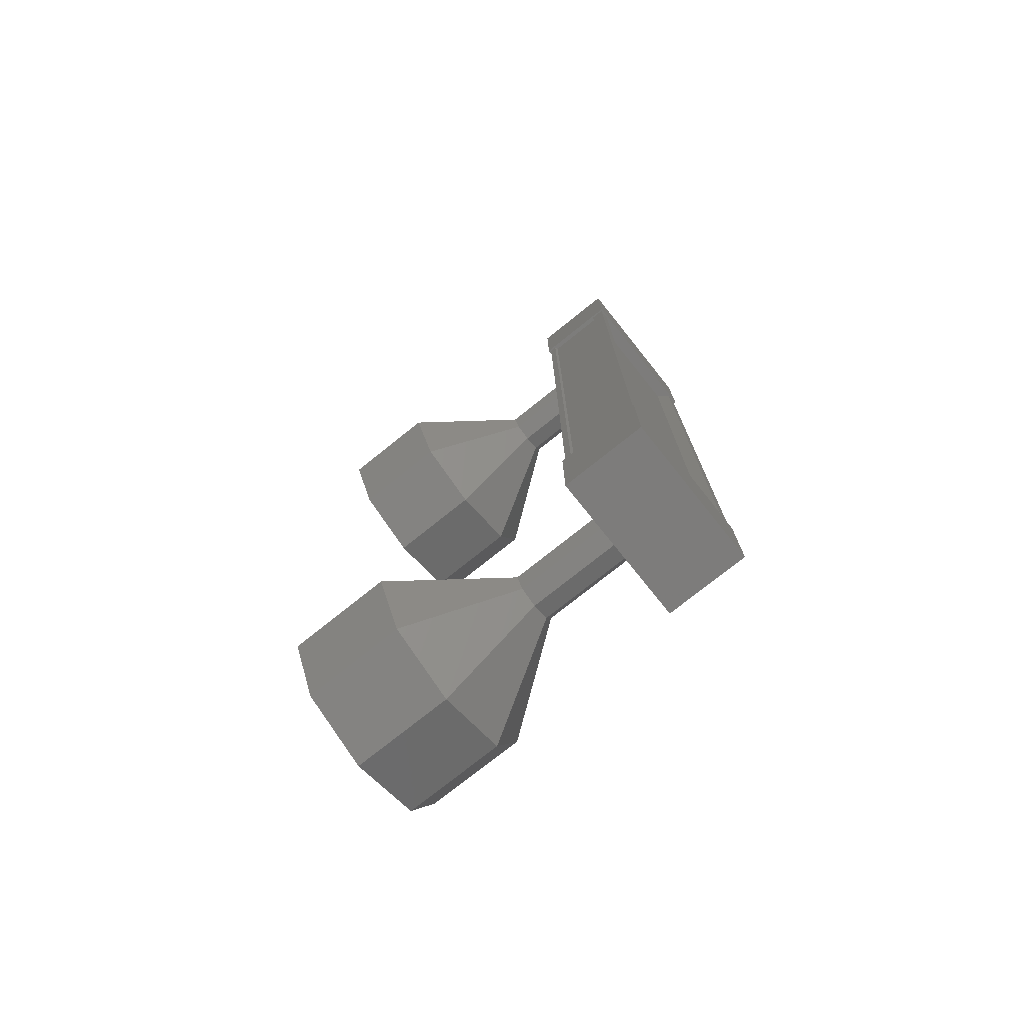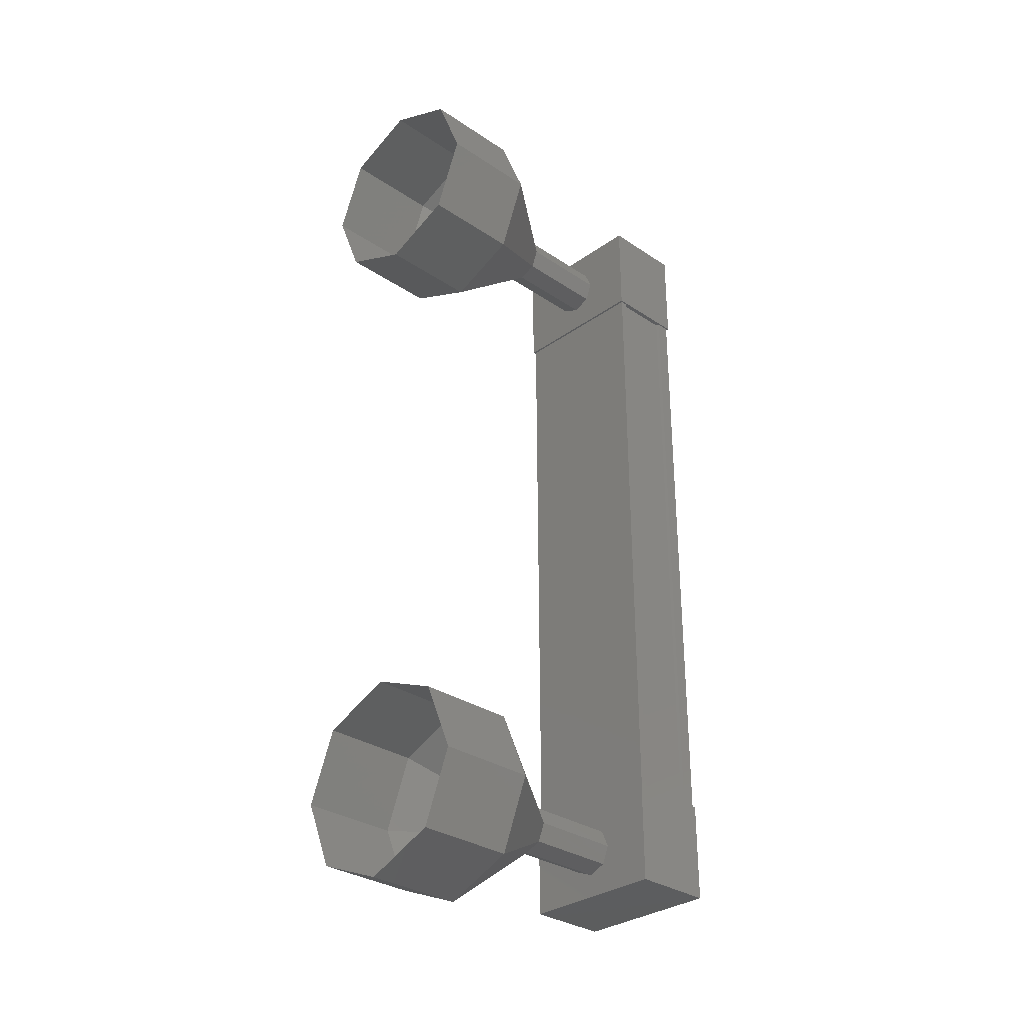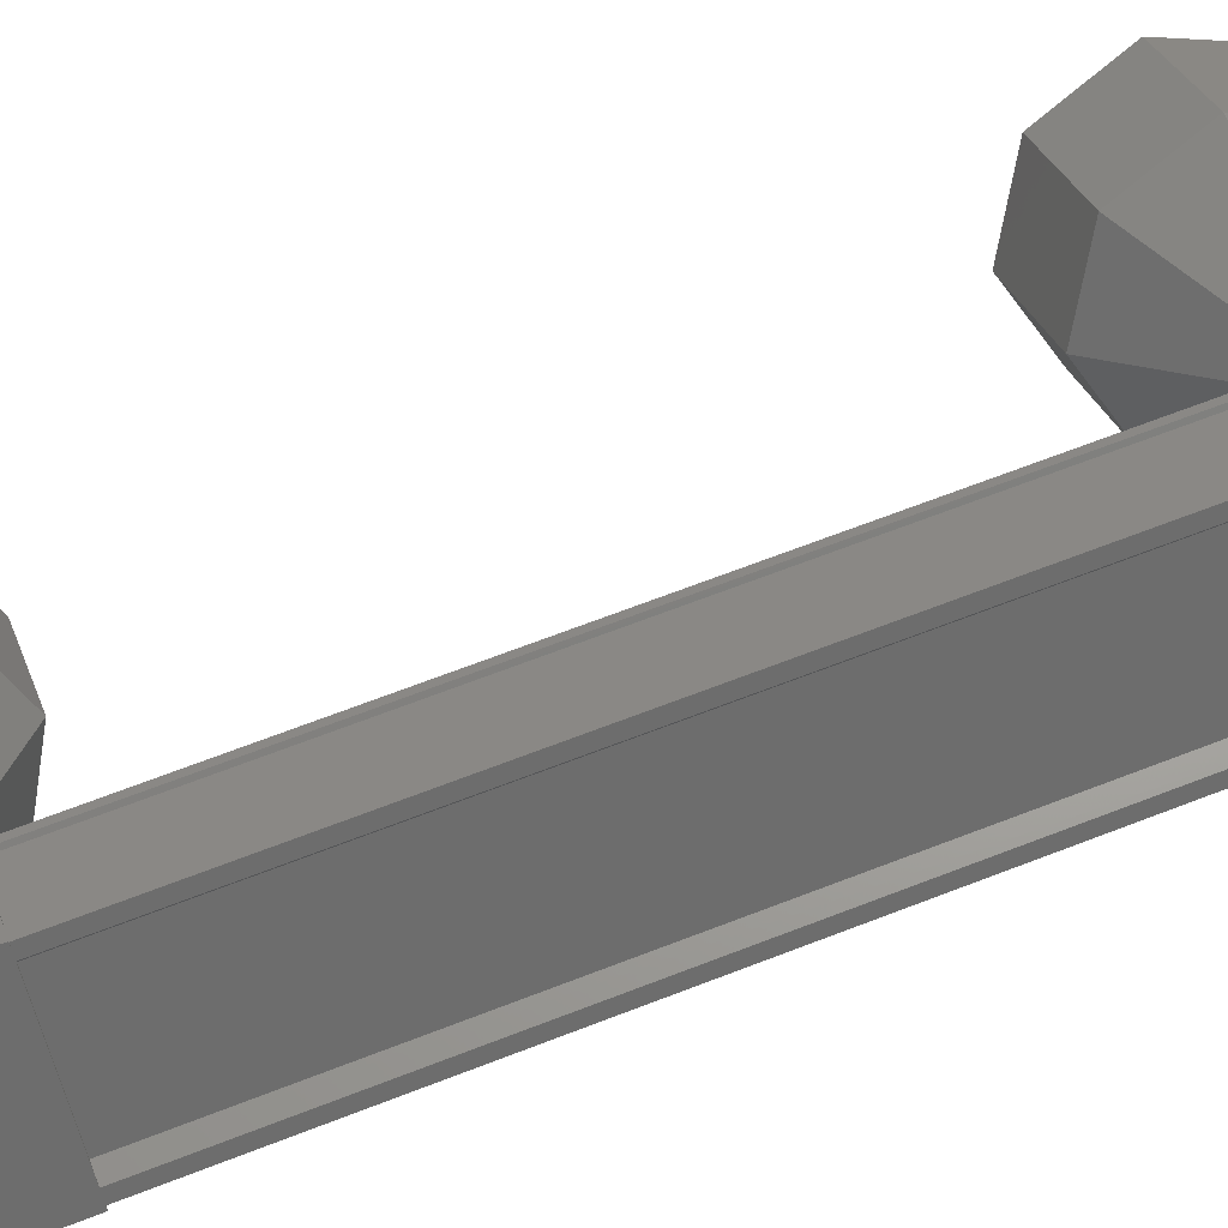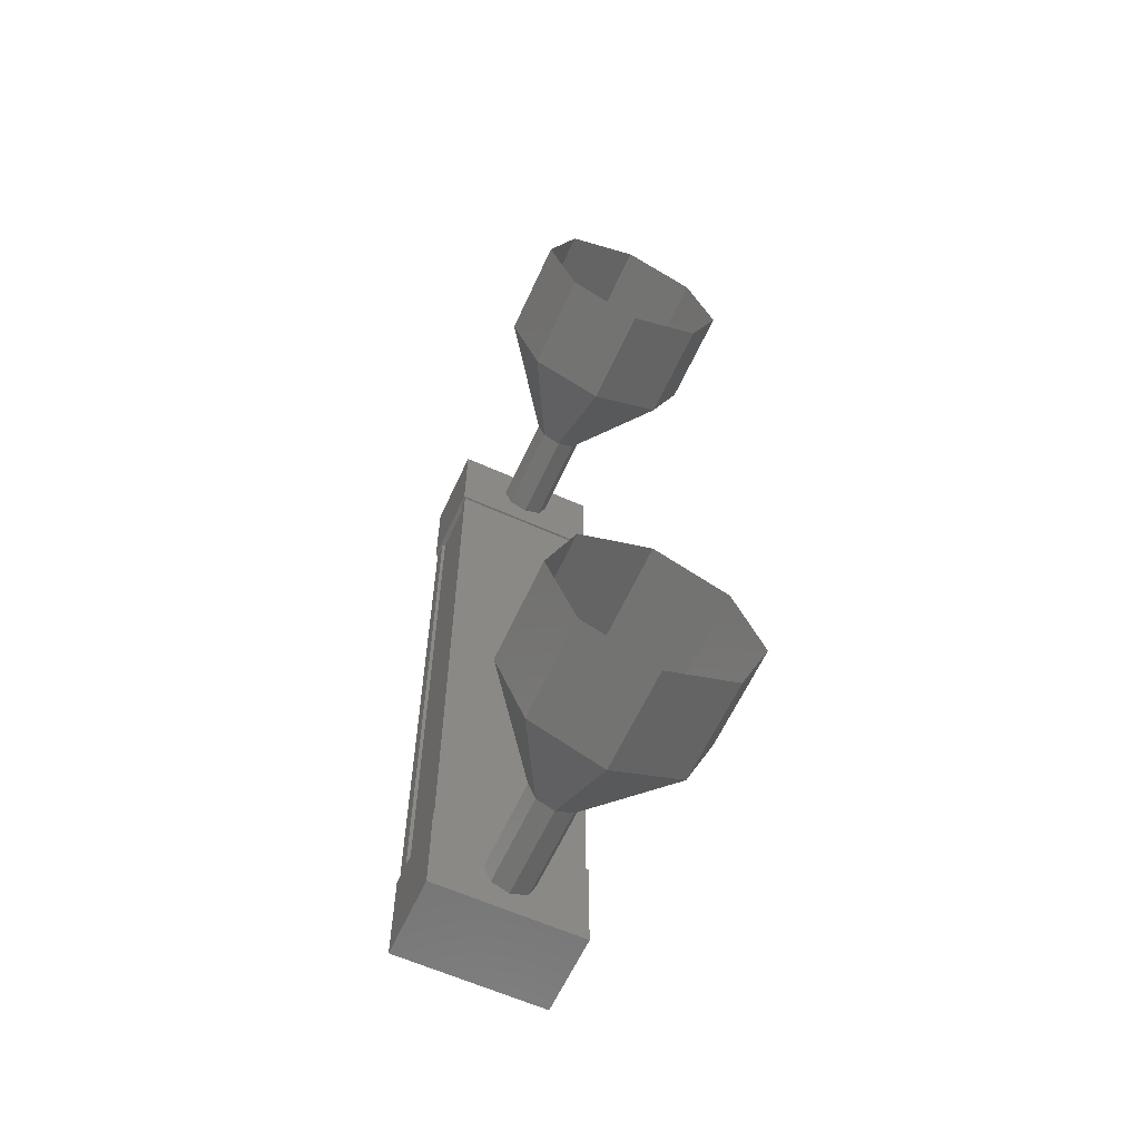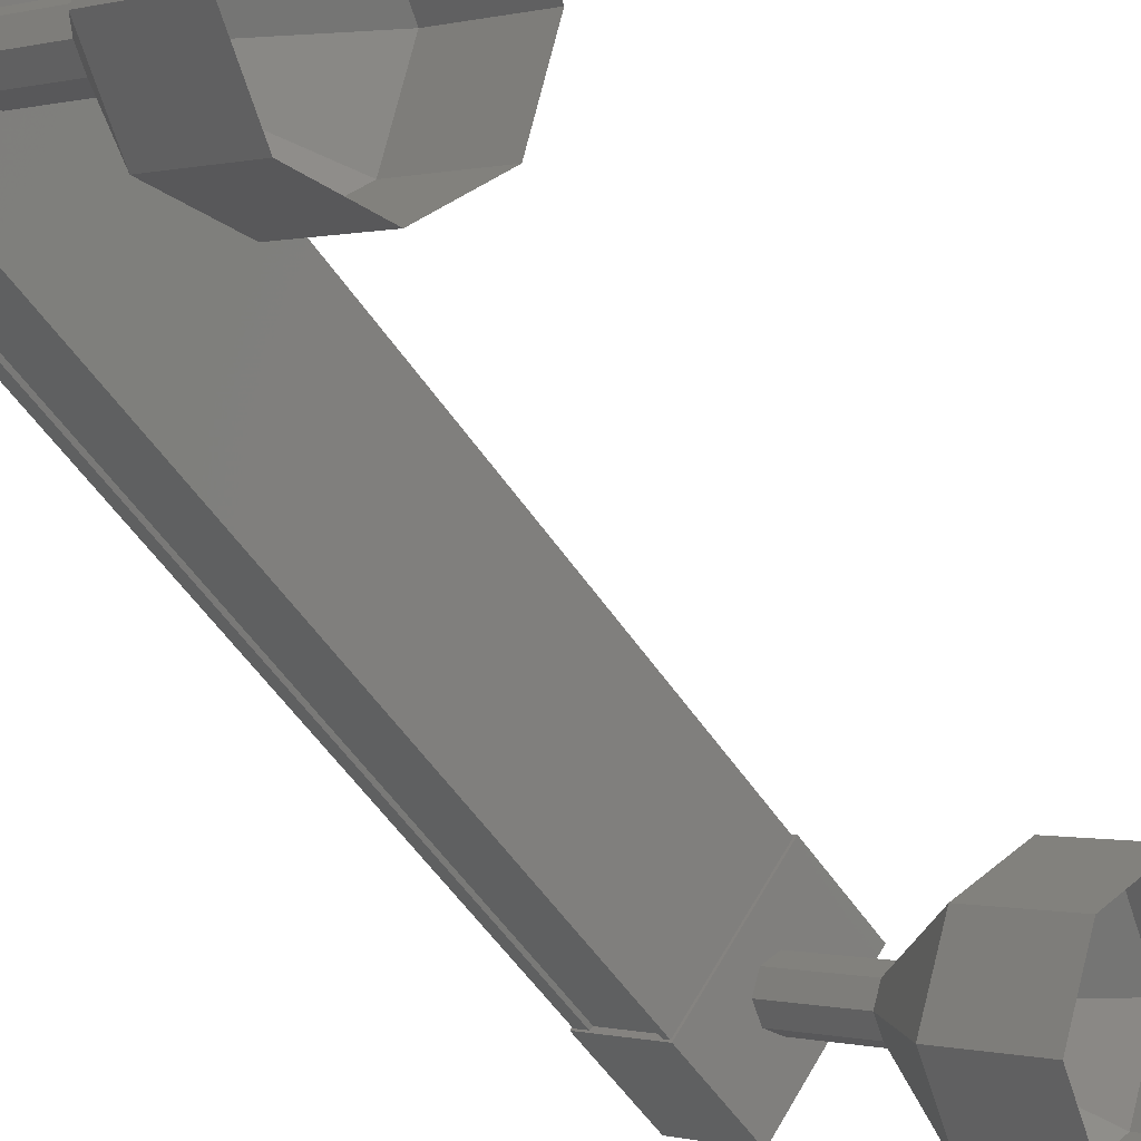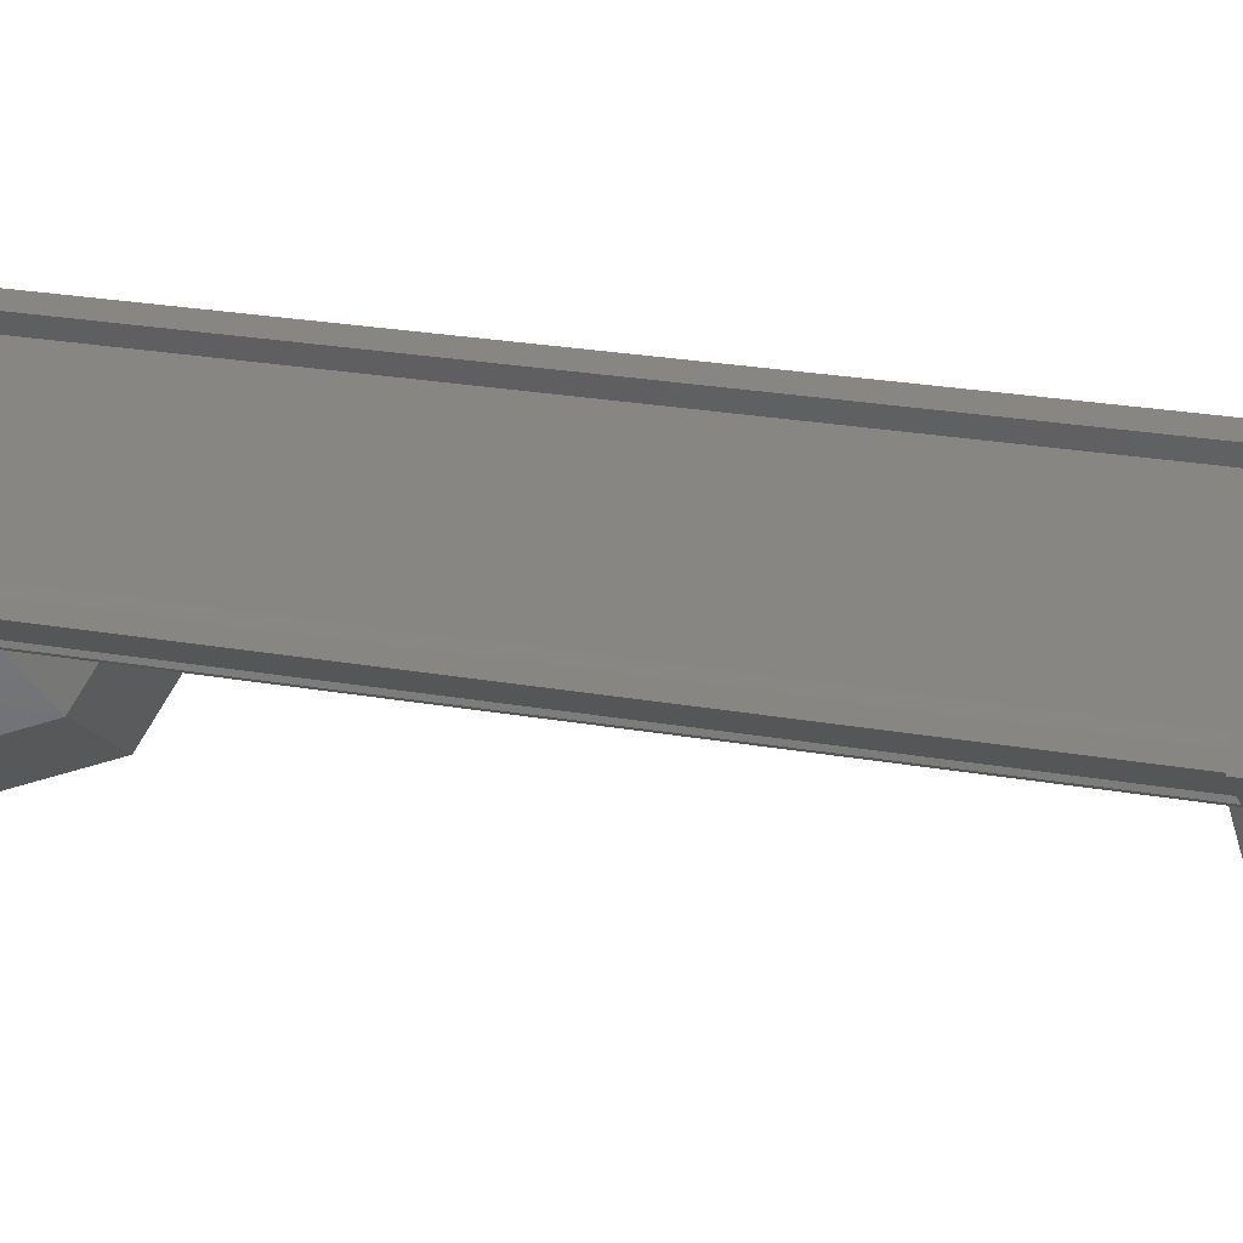
<metadata>
{"format":"stl","ext":"stl","renderer":"f3d","projection":"perspective","resolution":1024,"background":"white","views":[{"elev":-75.6,"azim":74.5,"up":"+Z"},{"elev":-30.7,"azim":-8.4,"up":"+Z"},{"elev":67.5,"azim":68.6,"up":"+Y"},{"elev":-61.9,"azim":-78.7,"up":"+Z"},{"elev":-53.1,"azim":-147.2,"up":"+Y"},{"elev":24.2,"azim":106.2,"up":"+Y"}]}
</metadata>
<code>
# stl→obj: 124 verts, 152 faces
v -10.97 -1305 60.61
v -10.93 -1305 60.61
v -10.95 -1305 67.92
v -11.01 -1305 67.92
v -10.35 -1306 67.92
v -10.21 -1306 67.92
v -10.19 -1306 60.61
v -10.15 -1306 67.92
v -10.13 -1306 60.61
v -10.75 -1307 67.92
v -10.72 -1307 60.61
v -10.73 -1307 60.61
v -10.26 -1306 60.61
v -10.99 -1305 67.92
v -10.32 -1306 60.61
v -10.23 -1306 60.61
v -10.26 -1306 67.92
v -10.29 -1306 67.92
v -11.01 -1305 68.4
v -10.81 -1307 68.4
v -10.13 -1306 68.41
v -10.12 -1306 67.41
v -11.01 -1305 67.4
v -10.81 -1307 67.4
v -11.69 -1306 67.4
v -11.69 -1306 68.4
v -10.1 -1306 61.13
v -10.98 -1305 61.13
v -10.78 -1307 61.13
v -11.67 -1306 61.13
v -11.66 -1306 60.13
v -10.98 -1305 60.13
v -10.1 -1306 60.13
v -10.78 -1307 60.13
v -10.99 -1305 60.61
v -11.1 -1305 60.61
v -11.12 -1305 67.92
v -11.09 -1305 60.61
v -11.11 -1305 67.92
v -11.55 -1306 60.61
v -11.58 -1306 67.92
v -11.58 -1306 60.61
v -11.61 -1306 67.92
v -11.64 -1306 60.61
v -11.66 -1306 67.92
v -10.77 -1307 60.61
v -10.8 -1307 67.92
v -11.99 -1307 60.36
v -12.79 -1307 59.61
v -12.09 -1307 60.43
v -13.21 -1307 59.9
v -12.13 -1307 60.61
v -13.38 -1306 60.61
v -12.09 -1307 60.79
v -13.21 -1307 61.31
v -11.99 -1307 60.86
v -12.8 -1307 61.61
v -11.88 -1307 60.79
v -12.38 -1308 61.32
v -11.84 -1307 60.61
v -12.21 -1308 60.61
v -11.88 -1307 60.44
v -12.38 -1308 59.9
v -11.21 -1306 67.66
v -12.02 -1307 67.66
v -11.31 -1306 67.74
v -12.12 -1307 67.73
v -11.35 -1306 67.91
v -12.17 -1307 67.91
v -11.31 -1306 68.09
v -12.12 -1307 68.09
v -11.21 -1306 68.16
v -12.02 -1307 68.16
v -11.11 -1306 68.09
v -11.92 -1307 68.09
v -11.06 -1306 67.91
v -11.87 -1307 67.91
v -11.1 -1306 67.74
v -11.91 -1307 67.74
v -12.82 -1307 66.91
v -13.63 -1308 66.91
v -13.23 -1307 67.2
v -14.04 -1307 67.2
v -13.41 -1306 67.91
v -14.22 -1307 67.9
v -13.24 -1307 68.61
v -14.05 -1307 68.61
v -12.82 -1307 68.91
v -13.64 -1308 68.91
v -12.41 -1308 68.62
v -13.22 -1308 68.61
v -12.24 -1308 67.91
v -13.05 -1309 67.91
v -12.4 -1308 67.2
v -13.22 -1308 67.2
v -12.01 -1307 67.66
v -12.11 -1307 67.73
v -12.16 -1307 67.91
v -12.11 -1307 68.09
v -12.01 -1307 68.16
v -11.91 -1307 68.09
v -11.86 -1307 67.91
v -11.18 -1306 60.36
v -11.29 -1306 60.44
v -12.1 -1307 60.43
v -11.33 -1306 60.61
v -12.14 -1307 60.61
v -11.29 -1306 60.79
v -12.1 -1307 60.79
v -11.18 -1306 60.86
v -11.08 -1306 60.79
v -11.89 -1307 60.79
v -11.04 -1306 60.61
v -11.85 -1307 60.61
v -11.08 -1306 60.44
v -11.89 -1307 60.44
v -13.19 -1308 59.9
v -13.6 -1308 59.61
v -14.02 -1307 59.9
v -14.19 -1307 60.6
v -14.02 -1307 61.31
v -13.61 -1308 61.61
v -13.2 -1308 61.31
v -13.02 -1309 60.61
f 1 2 3
f 3 2 4
f 5 6 7
f 7 6 8
f 8 9 7
f 10 11 10
f 10 11 12
f 12 13 10
f 3 14 1
f 1 14 5
f 5 15 1
f 7 15 5
f 9 8 16
f 16 8 17
f 17 13 16
f 18 13 17
f 10 13 18
f 19 20 21
f 21 20 22
f 22 23 21
f 24 23 22
f 25 23 24
f 24 20 25
f 25 20 26
f 26 20 19
f 19 23 26
f 21 23 19
f 27 28 29
f 29 28 30
f 30 31 29
f 28 31 30
f 32 31 28
f 28 33 32
f 32 33 31
f 31 33 34
f 34 29 31
f 33 29 34
f 27 29 33
f 33 28 27
f 2 35 4
f 4 35 36
f 36 37 4
f 38 37 36
f 39 37 38
f 38 40 39
f 39 40 41
f 41 40 42
f 42 43 41
f 44 43 42
f 45 43 44
f 44 46 45
f 45 46 47
f 47 46 10
f 24 22 20
f 23 25 26
f 46 11 10
f 48 49 50
f 50 49 51
f 51 52 50
f 53 52 51
f 54 52 53
f 53 55 54
f 54 55 56
f 56 55 57
f 57 58 56
f 59 58 57
f 60 58 59
f 59 61 60
f 60 61 62
f 62 61 63
f 63 48 62
f 49 48 63
f 64 65 66
f 66 65 67
f 67 68 66
f 69 68 67
f 70 68 69
f 69 71 70
f 70 71 72
f 72 71 73
f 73 74 72
f 75 74 73
f 76 74 75
f 75 77 76
f 76 77 78
f 78 77 79
f 79 64 78
f 65 64 79
f 80 81 82
f 82 81 83
f 83 84 82
f 85 84 83
f 86 84 85
f 85 87 86
f 86 87 88
f 88 87 89
f 89 90 88
f 91 90 89
f 92 90 91
f 91 93 92
f 92 93 94
f 94 93 95
f 95 80 94
f 81 80 95
f 96 80 97
f 97 80 82
f 82 98 97
f 84 98 82
f 99 98 84
f 84 86 99
f 99 86 100
f 100 86 88
f 88 101 100
f 90 101 88
f 102 101 90
f 90 92 102
f 102 92 79
f 79 92 94
f 94 96 79
f 80 96 94
f 103 48 104
f 104 48 105
f 105 106 104
f 107 106 105
f 108 106 107
f 107 109 108
f 108 109 110
f 110 109 56
f 56 111 110
f 112 111 56
f 113 111 112
f 112 114 113
f 113 114 115
f 115 114 116
f 116 103 115
f 48 103 116
f 63 117 49
f 49 117 118
f 118 51 49
f 119 51 118
f 53 51 119
f 119 120 53
f 53 120 55
f 55 120 121
f 121 57 55
f 122 57 121
f 59 57 122
f 122 123 59
f 59 123 61
f 61 123 124
f 124 63 61
f 117 63 124

</code>
